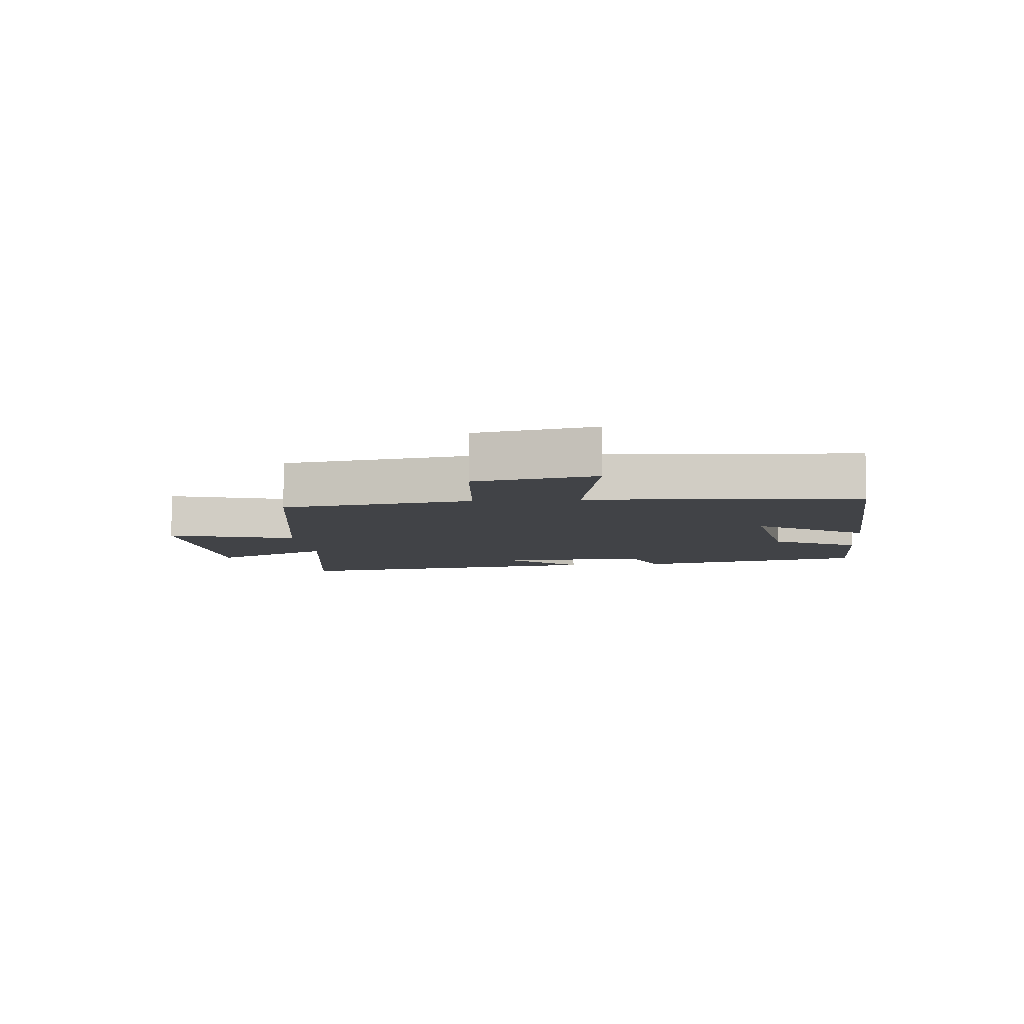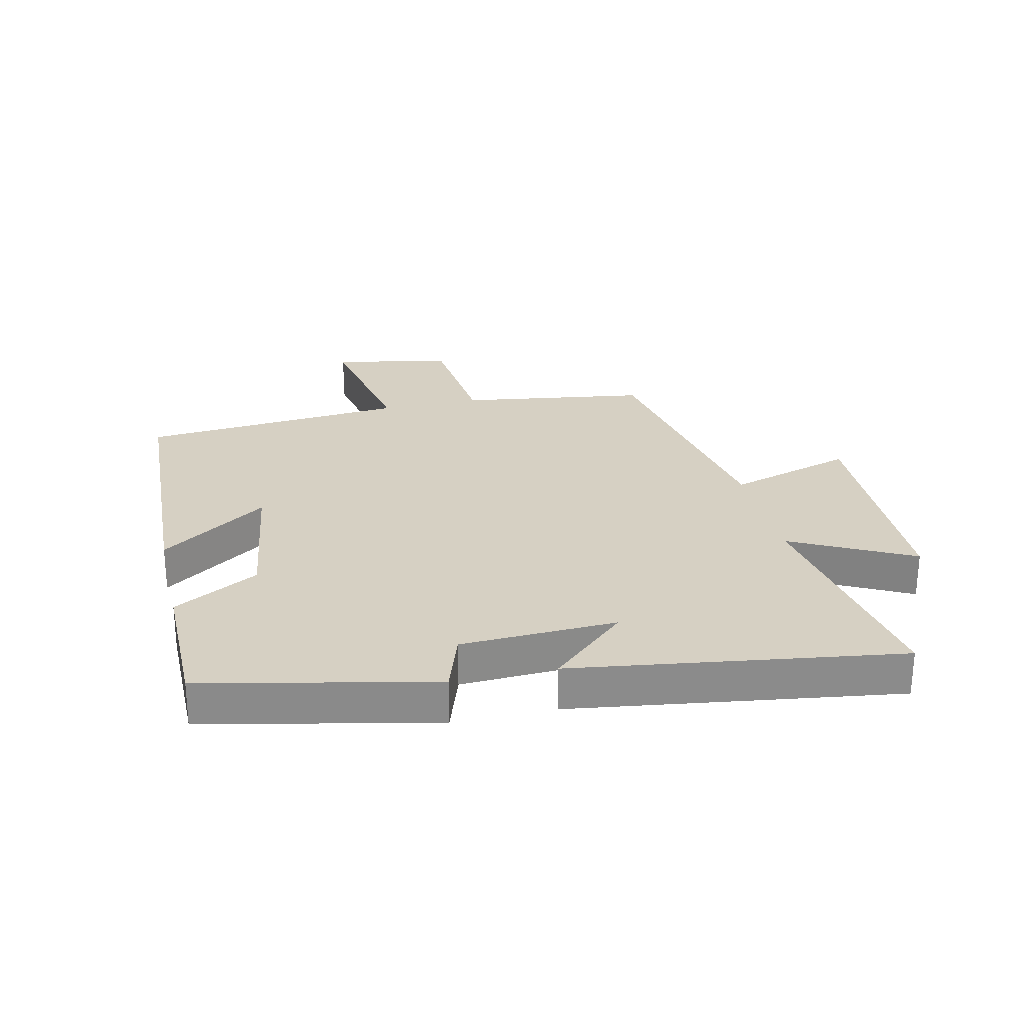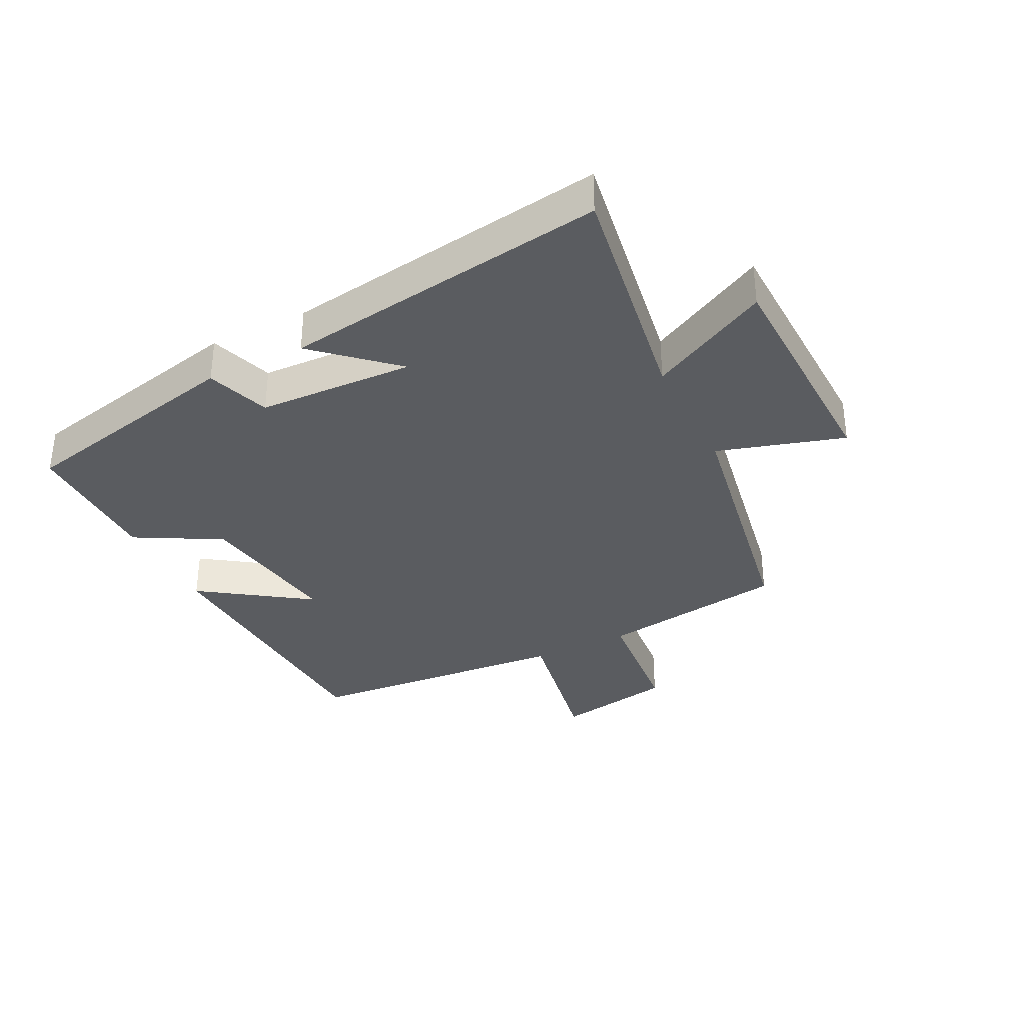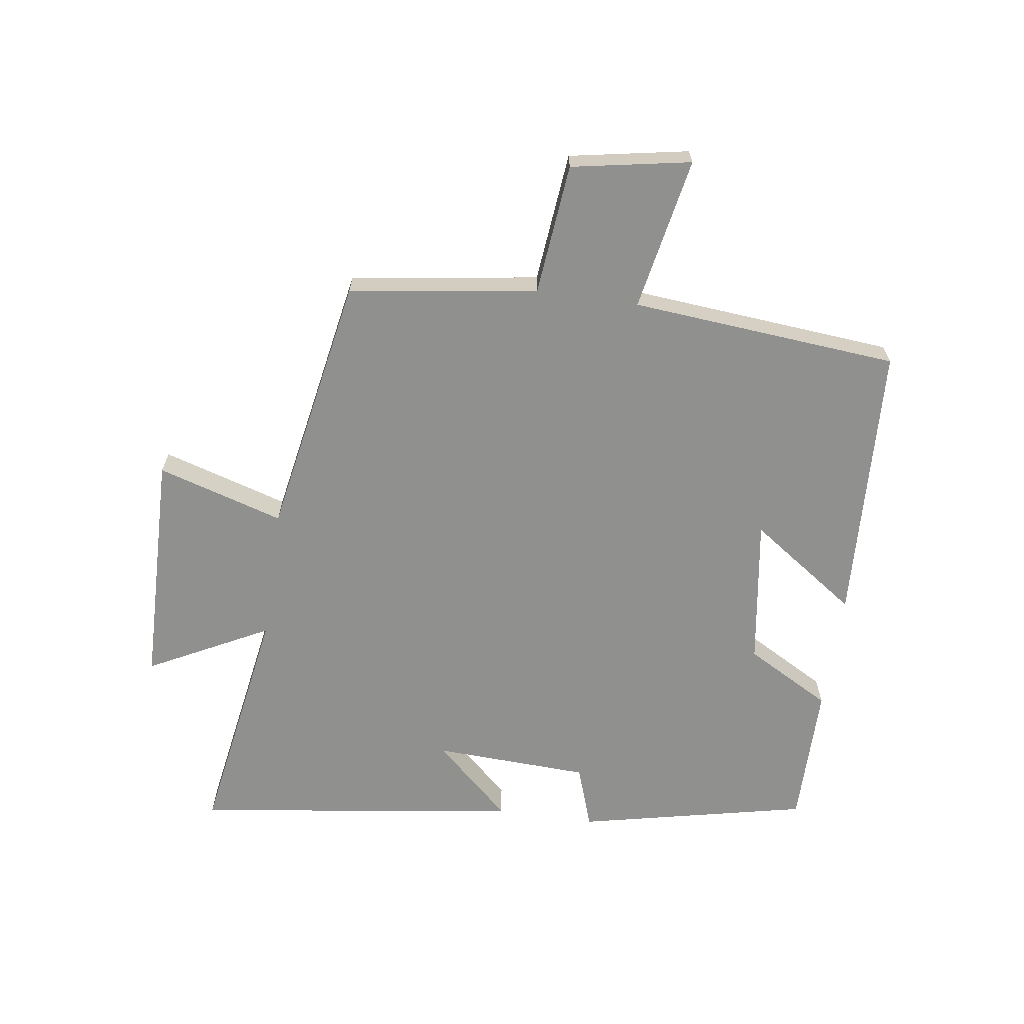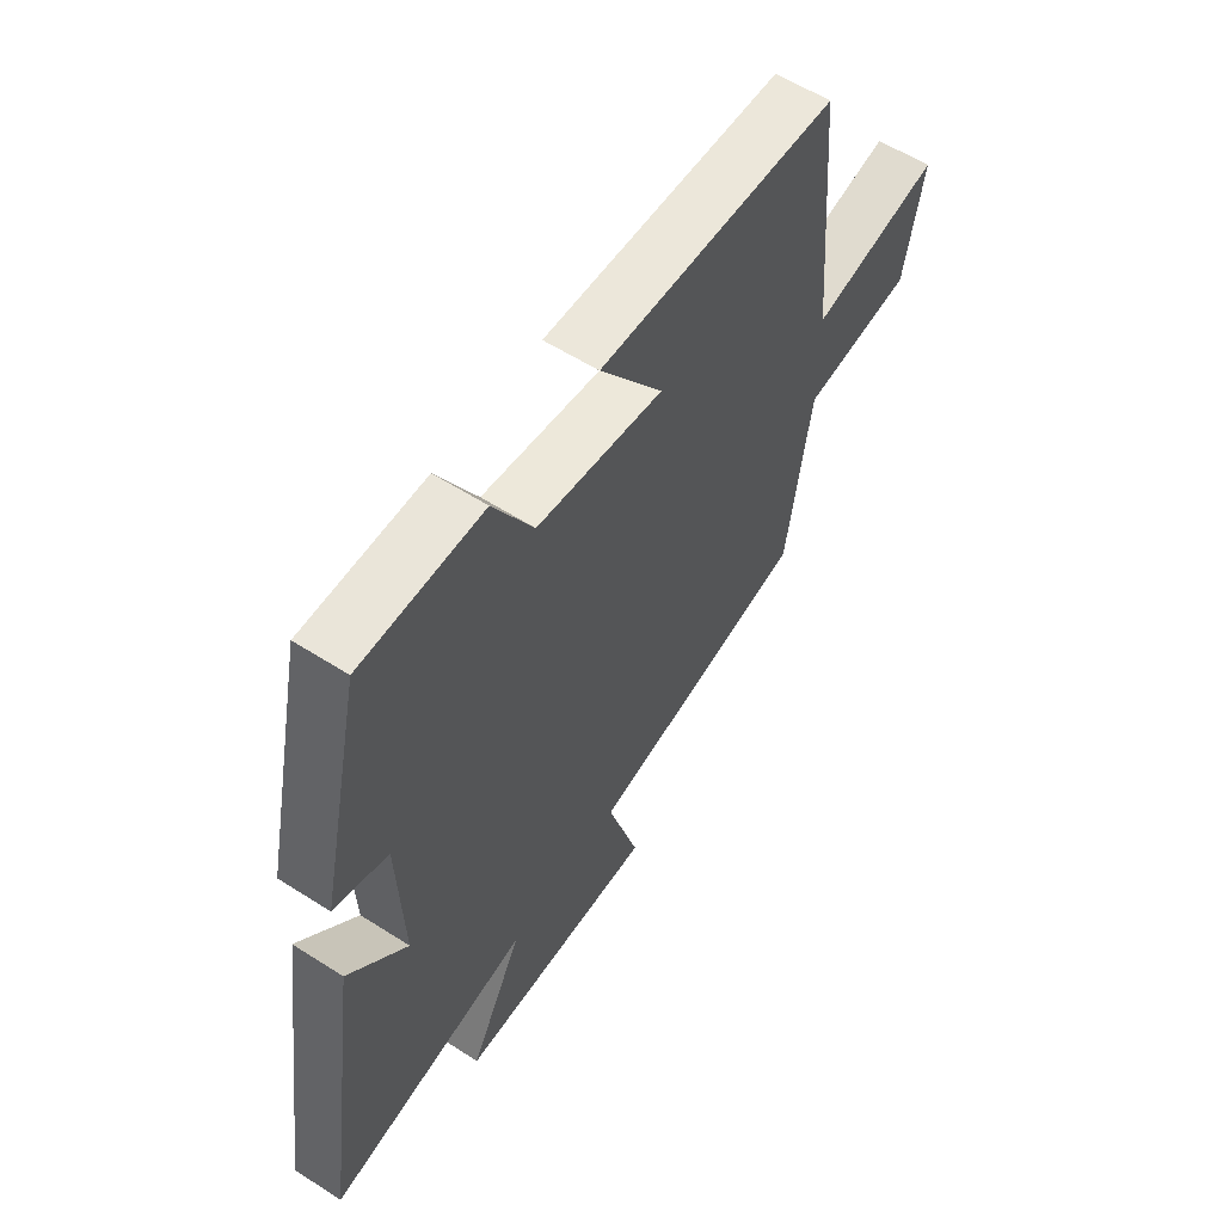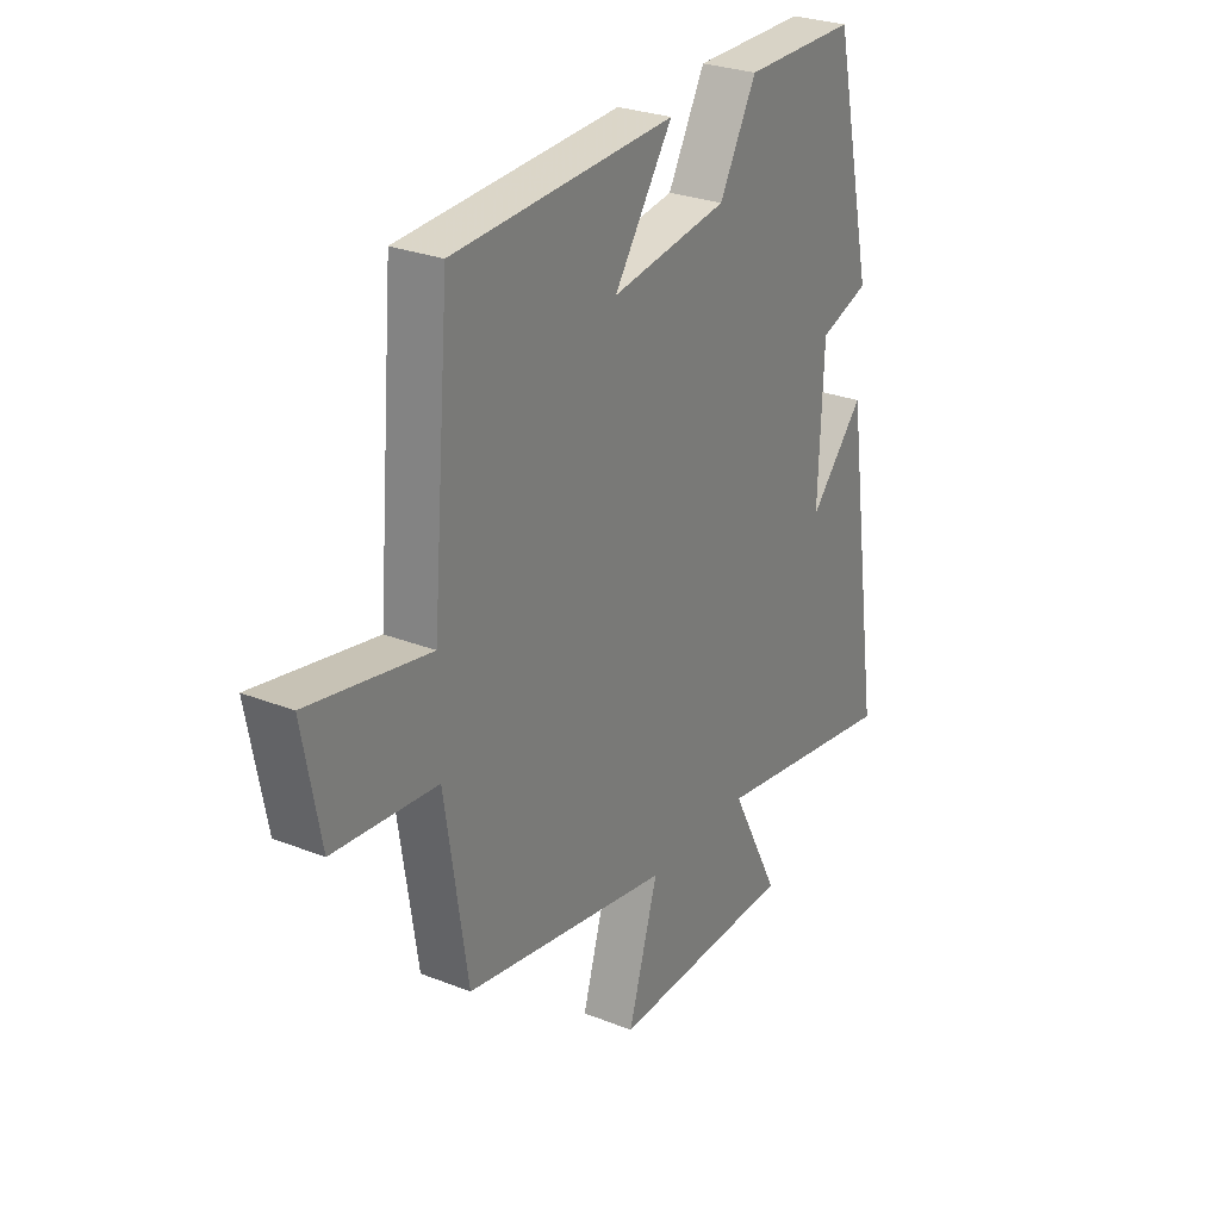
<metadata>
{"format":"obj","ext":"obj","renderer":"f3d","projection":"perspective","resolution":1024,"background":"white","views":[{"elev":-7.2,"azim":-84.3,"up":"+Y"},{"elev":26.5,"azim":76.9,"up":"+Y"},{"elev":-34.3,"azim":116.6,"up":"+Y"},{"elev":-65.6,"azim":-98.4,"up":"+Y"},{"elev":58.6,"azim":123.4,"up":"+Z"},{"elev":27.6,"azim":-58.8,"up":"+Z"}]}
</metadata>
<code>
v 0.417 0.07 0.501
v 0.5 0.07 0.129
v 0.398 0.07 0.094
v 0.388 0.07 -0.158
v 0.5 0.07 -0.035
v 0.577 0.07 -0.562
v 0.19 0.07 -0.5
v 0.291 0.07 -0.694
v -0.091 0.07 -0.704
v -0.03 0.07 -0.5
v -0.454 0.07 -0.425
v -0.5 0.07 -0.121
v -0.711 0.07 -0.101
v -0.747 0.07 0.091
v -0.5 0.07 0.045
v -0.464 0.07 0.477
v -0.01 0.07 0.5
v -0.13 0.07 0.326
v 0.11 0.07 0.362
v 0.186 0.07 0.5
v 0.417 0 0.501
v 0.5 0 0.129
v 0.398 0 0.094
v 0.388 0 -0.158
v 0.5 0 -0.035
v 0.577 0 -0.562
v 0.19 0 -0.5
v 0.291 0 -0.694
v -0.091 0 -0.704
v -0.03 0 -0.5
v -0.454 0 -0.425
v -0.5 0 -0.121
v -0.711 0 -0.101
v -0.747 0 0.091
v -0.5 0 0.045
v -0.464 0 0.477
v -0.01 0 0.5
v -0.13 0 0.326
v 0.11 0 0.362
v 0.186 0 0.5
f 1 2 3
f 20 1 3
f 19 20 3
f 18 19 3 4
f 15 16 17 18
f 15 18 4
f 14 15 4
f 13 14 4
f 12 13 4
f 10 11 12 4
f 7 8 9 10
f 7 10 4
f 4 5 6 7
f 23 22 21
f 23 21 40
f 23 40 39
f 24 23 39 38
f 38 37 36 35
f 24 38 35
f 24 35 34
f 24 34 33
f 24 33 32
f 24 32 31 30
f 30 29 28 27
f 24 30 27
f 27 26 25 24
f 1 21 22 2
f 2 22 23 3
f 3 23 24 4
f 4 24 25 5
f 5 25 26 6
f 6 26 27 7
f 7 27 28 8
f 8 28 29 9
f 9 29 30 10
f 10 30 31 11
f 11 31 32 12
f 12 32 33 13
f 13 33 34 14
f 14 34 35 15
f 15 35 36 16
f 16 36 37 17
f 17 37 38 18
f 18 38 39 19
f 19 39 40 20
f 20 40 21 1

</code>
